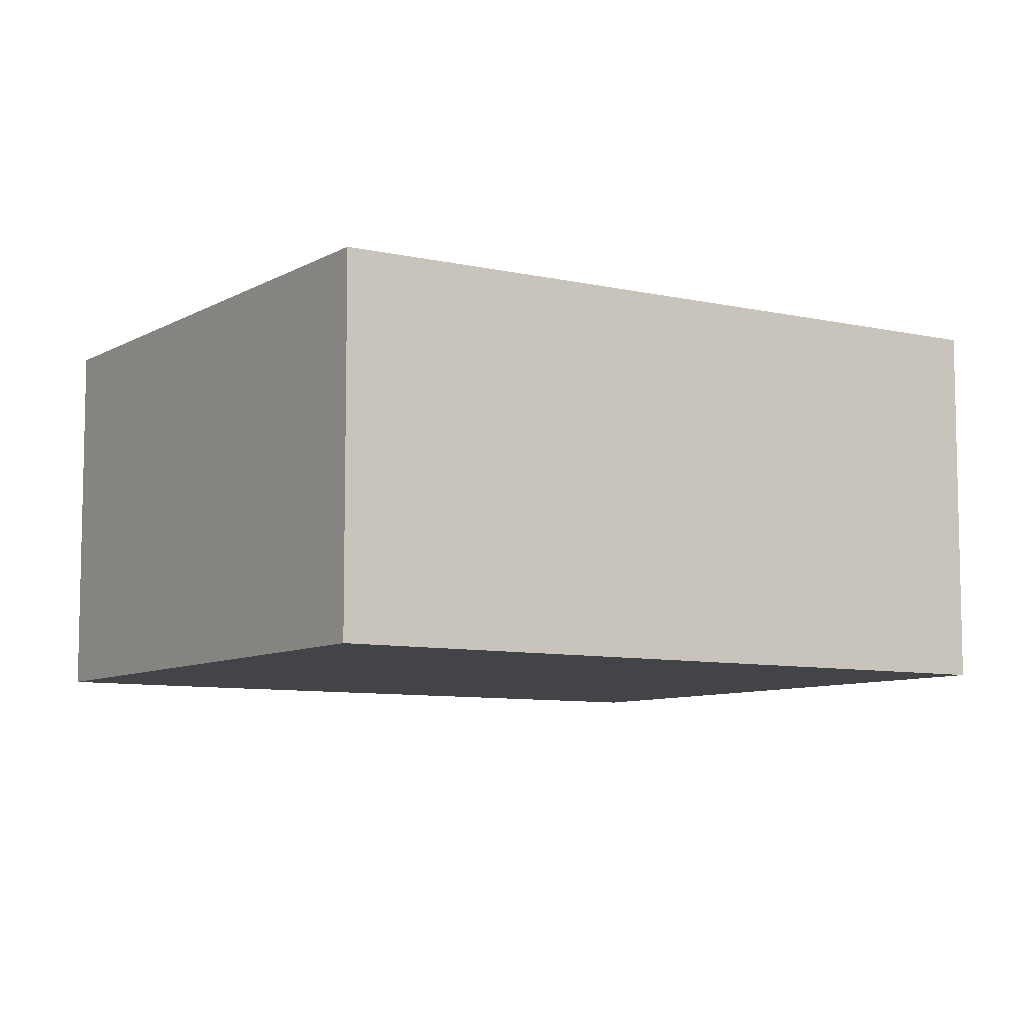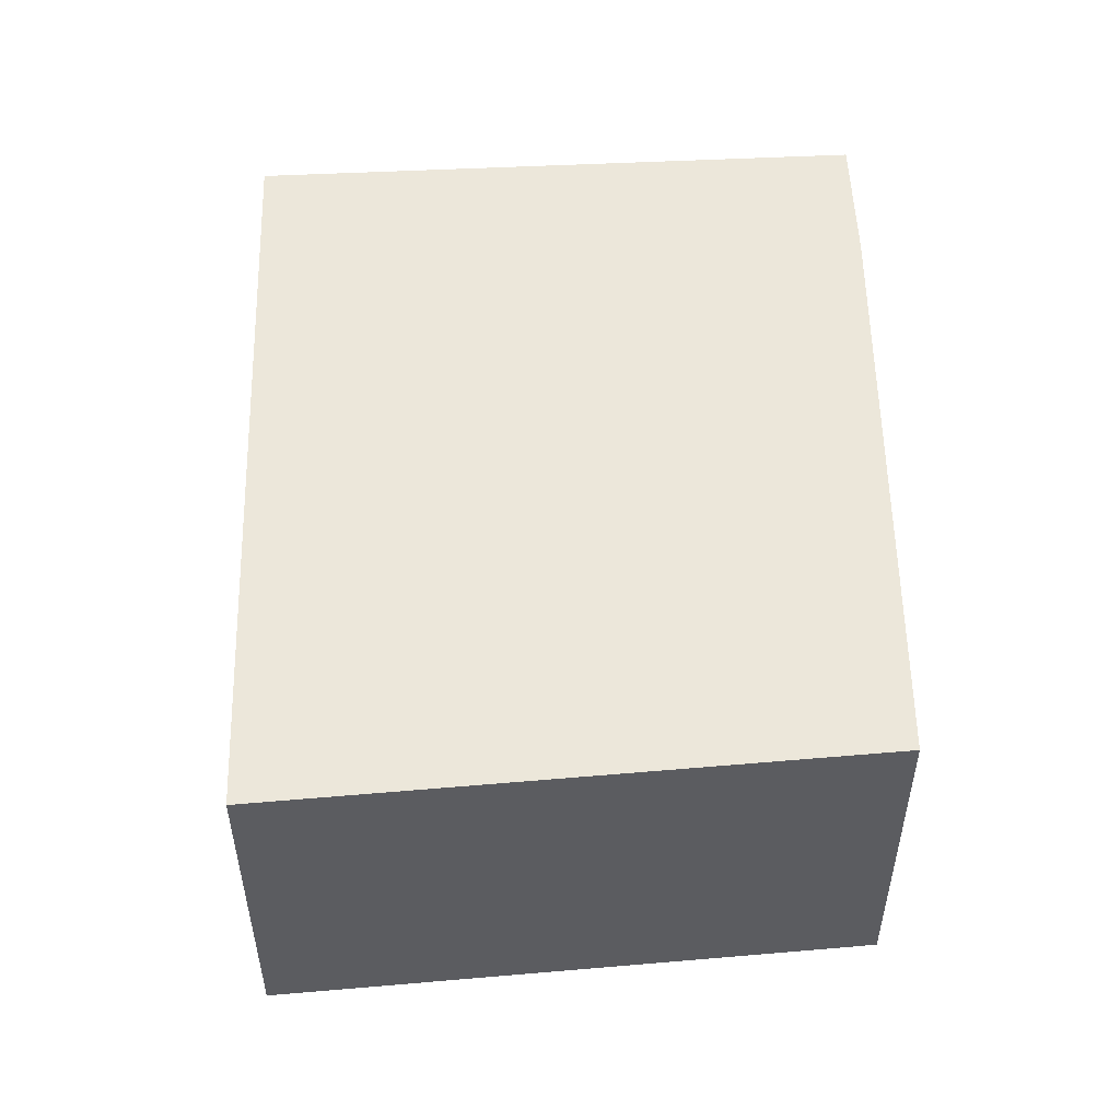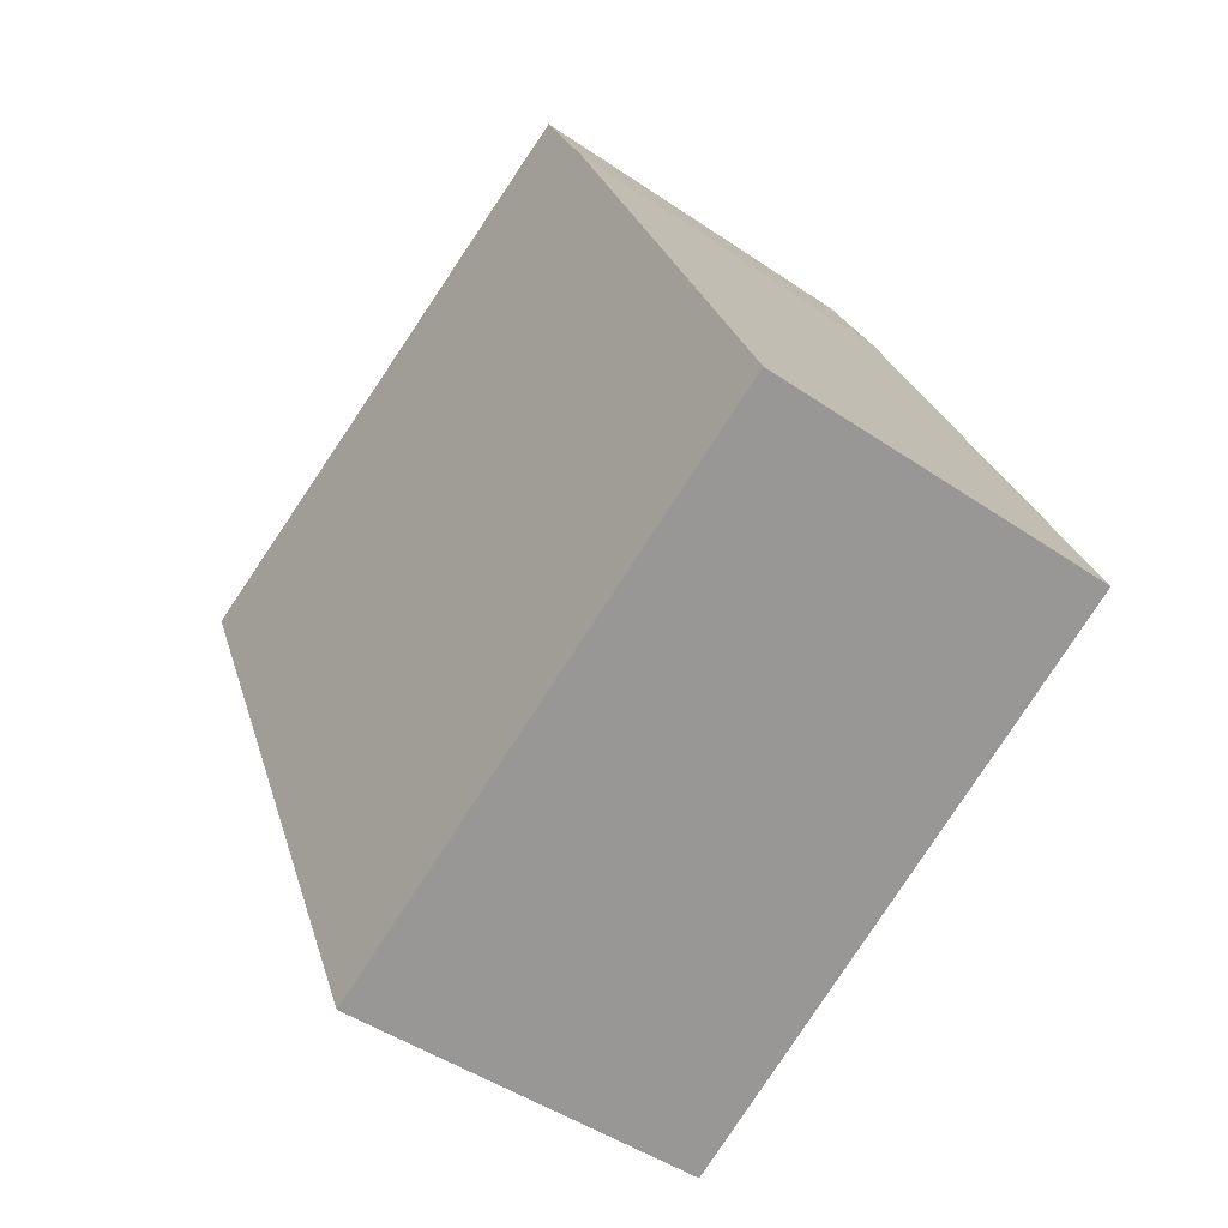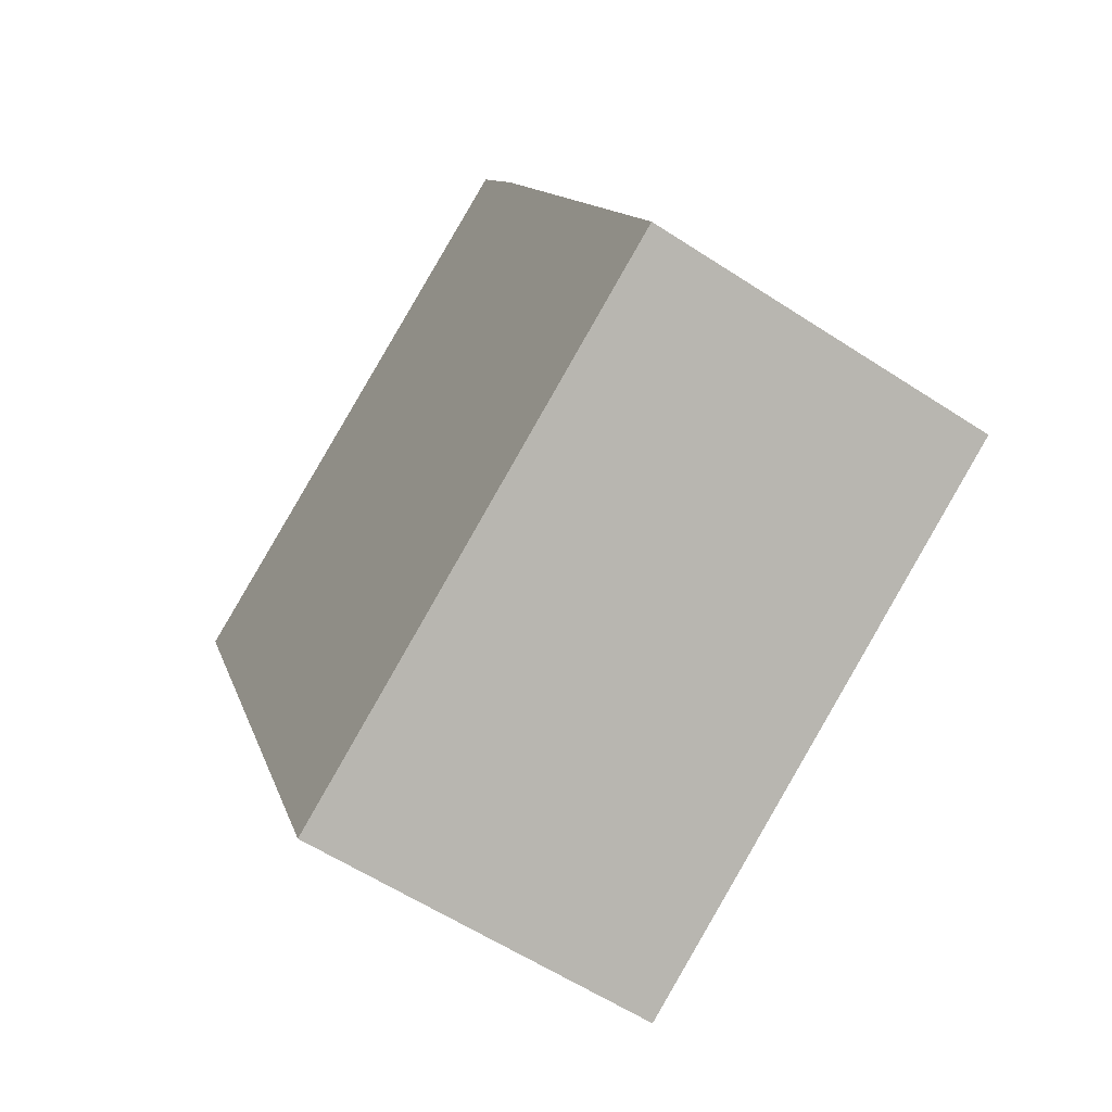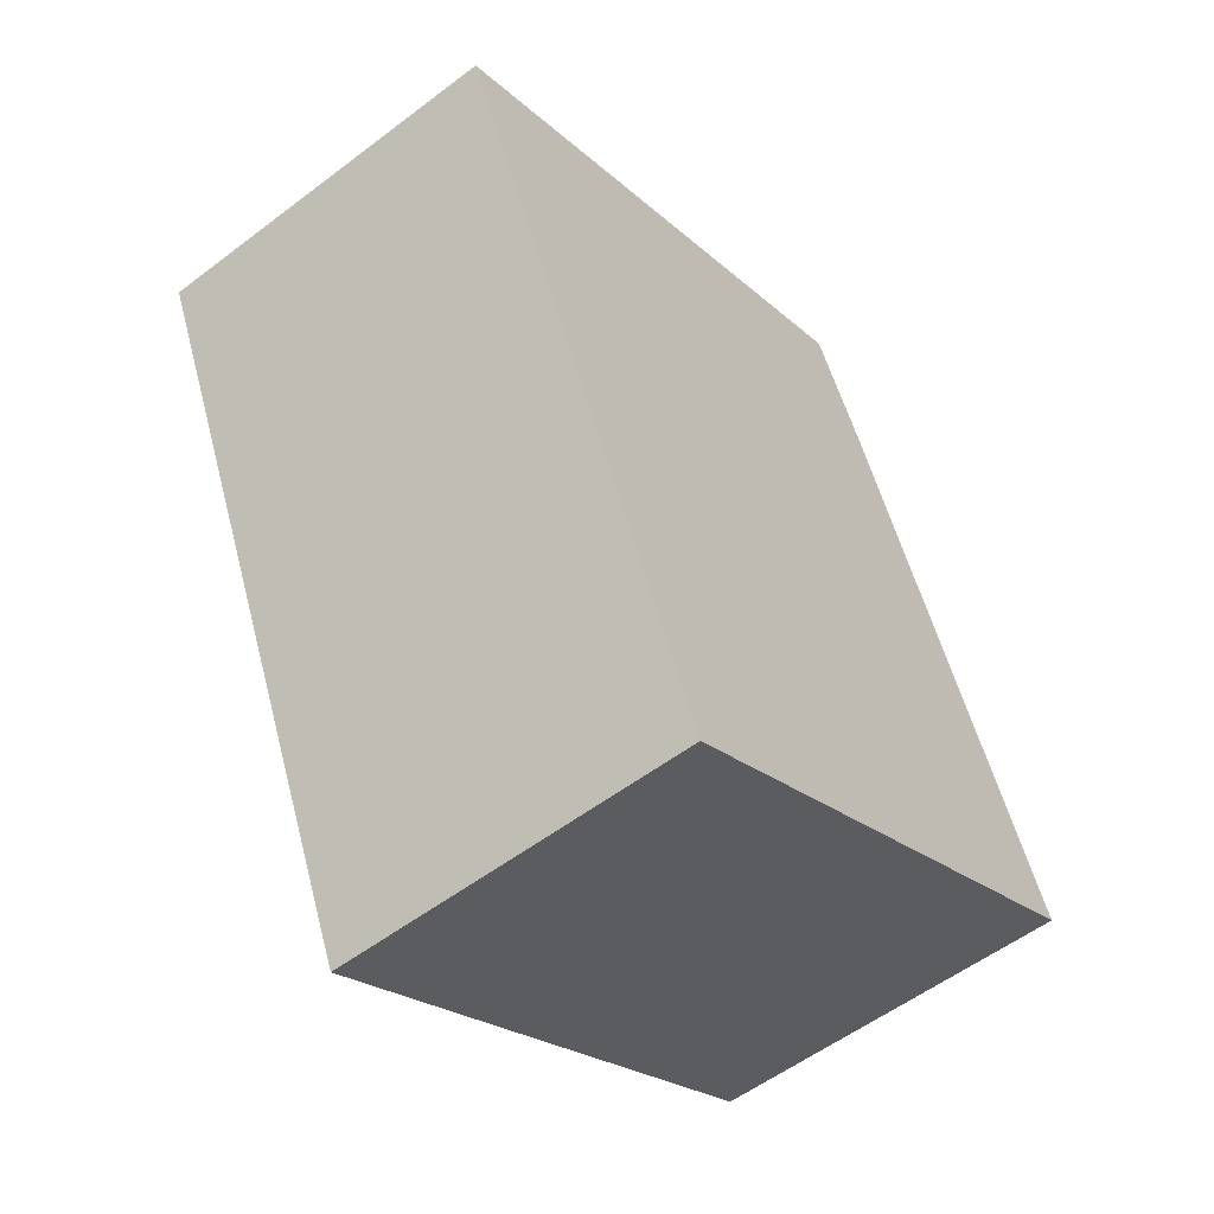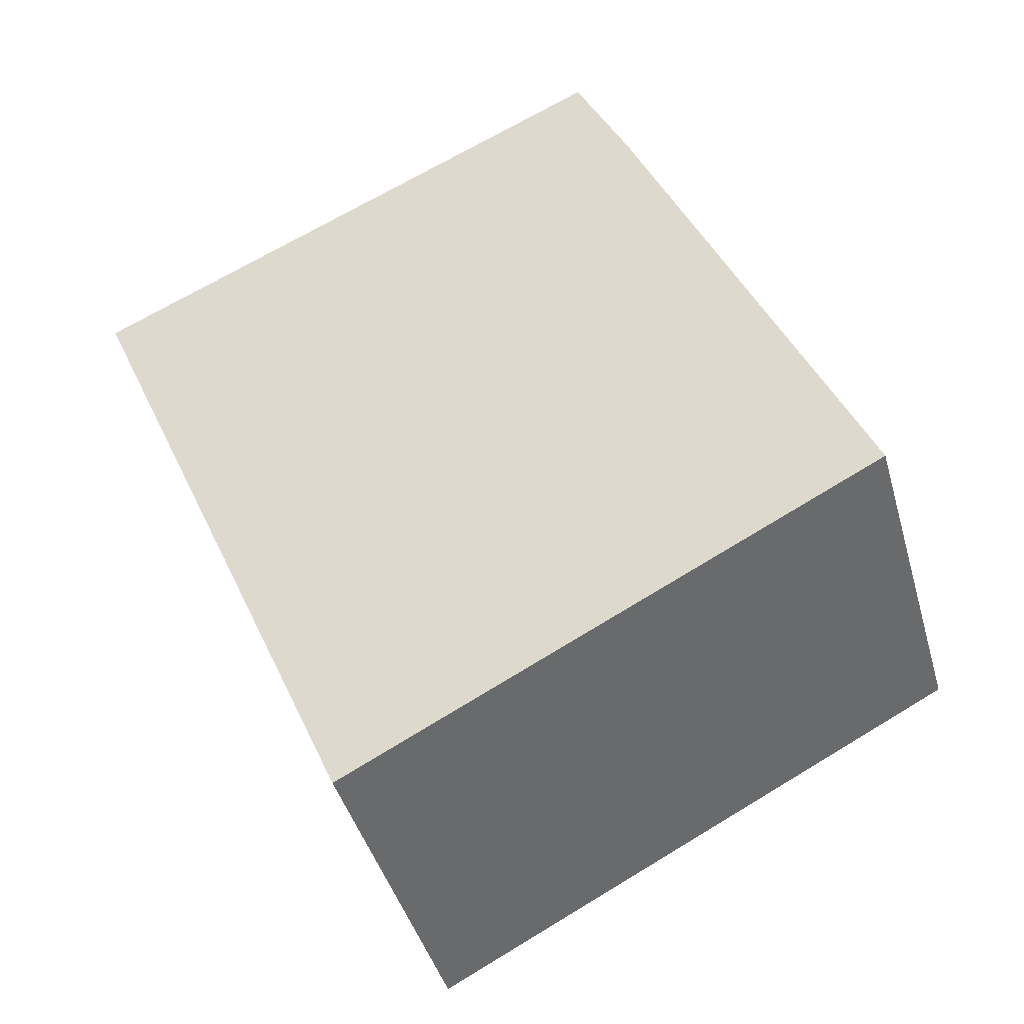
<metadata>
{"format":"obj","ext":"obj","renderer":"f3d","projection":"perspective","resolution":1024,"background":"white","views":[{"elev":-8.2,"azim":81.4,"up":"+Y"},{"elev":54.1,"azim":-158.0,"up":"+Y"},{"elev":-46.5,"azim":-128.0,"up":"+Z"},{"elev":-59.0,"azim":-124.0,"up":"+Z"},{"elev":-55.2,"azim":128.7,"up":"+Z"},{"elev":-42.9,"azim":-164.5,"up":"+Z"}]}
</metadata>
<code>
v  0 1.31 8.021e-17
v  2.979 1.31 1.471
v  1.913 1.31 -0.986
v  0.829 1.31 1.961
v  1.023 1.31 2.38
v  2.979 -9.007e-17 1.471
v  1.913 6.038e-17 -0.986
v  0 0 0
v  0.829 -1.201e-16 1.961
v  1.023 -1.457e-16 2.38
g defaultobject
f 1 2 3
f 2 1 4
f 2 4 5
f 6 3 2
f 3 6 7
f 7 1 3
f 1 7 8
f 8 4 1
f 4 8 9
f 9 5 4
f 5 9 10
f 10 2 5
f 2 10 6
f 10 7 6
f 7 10 8
f 8 10 9

</code>
